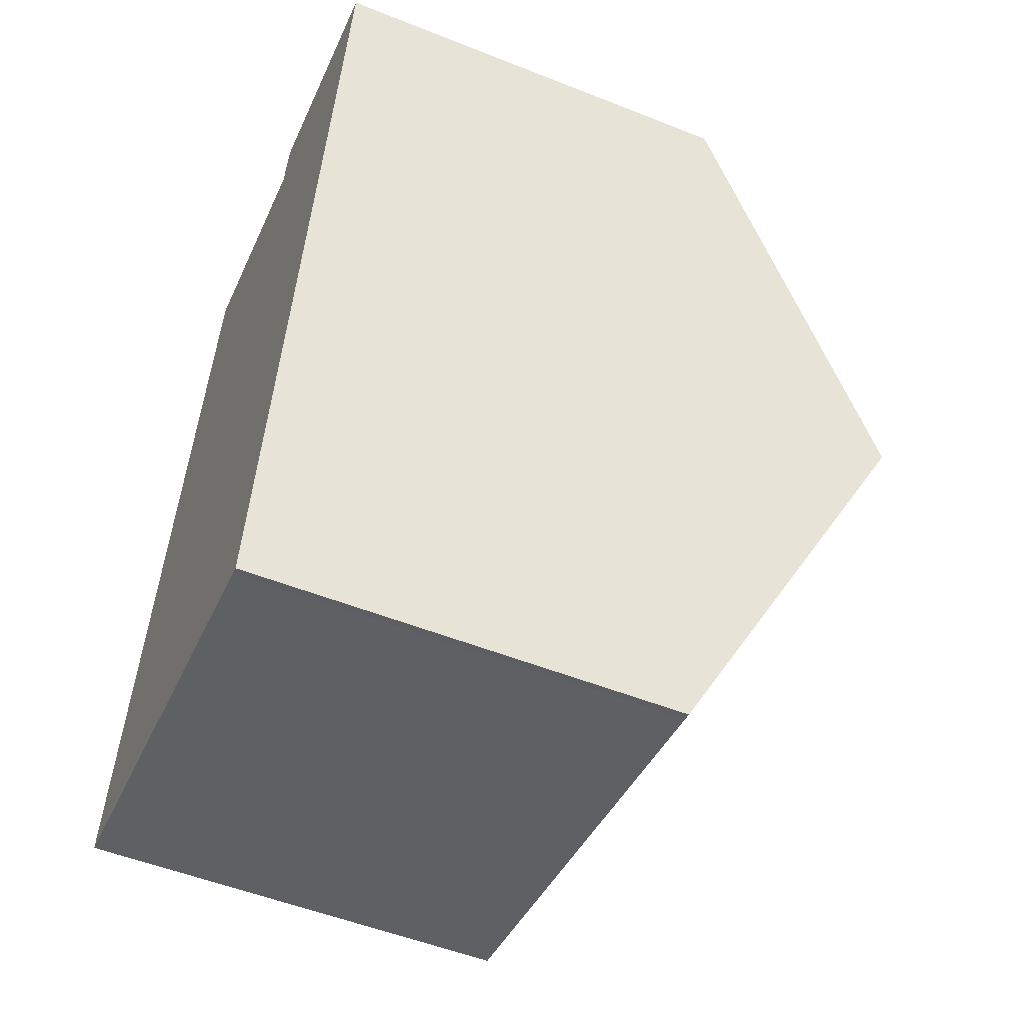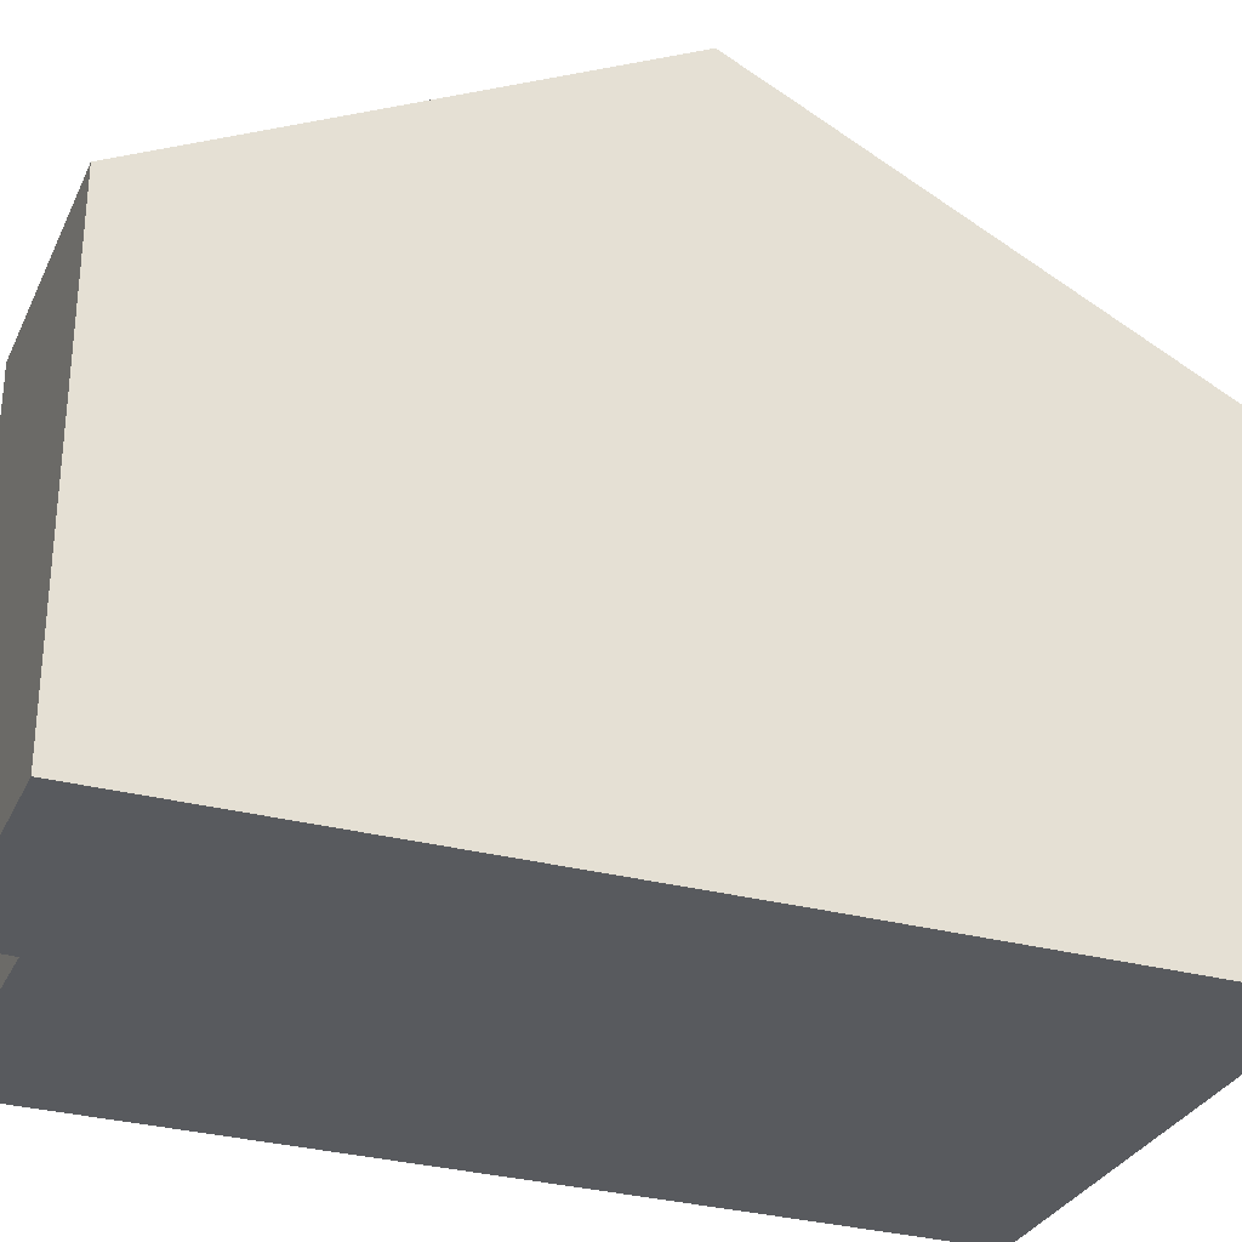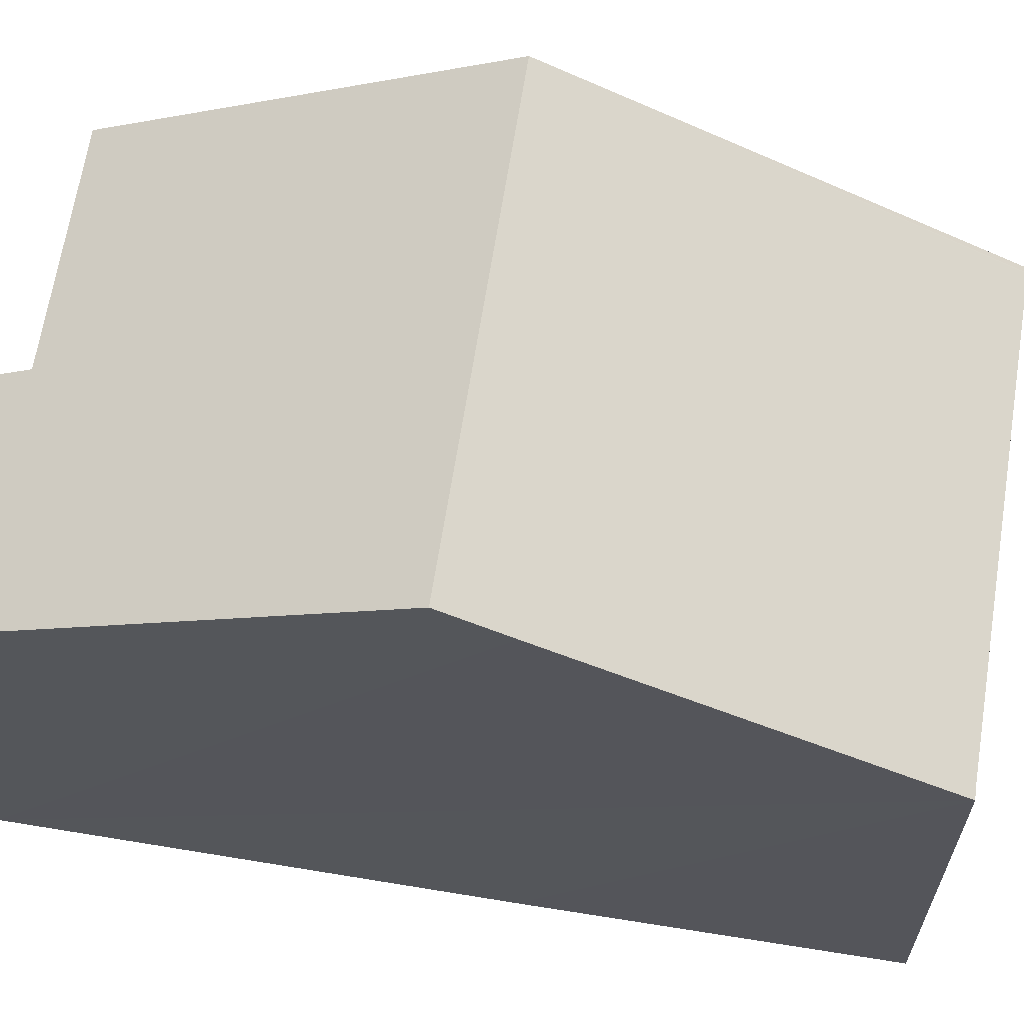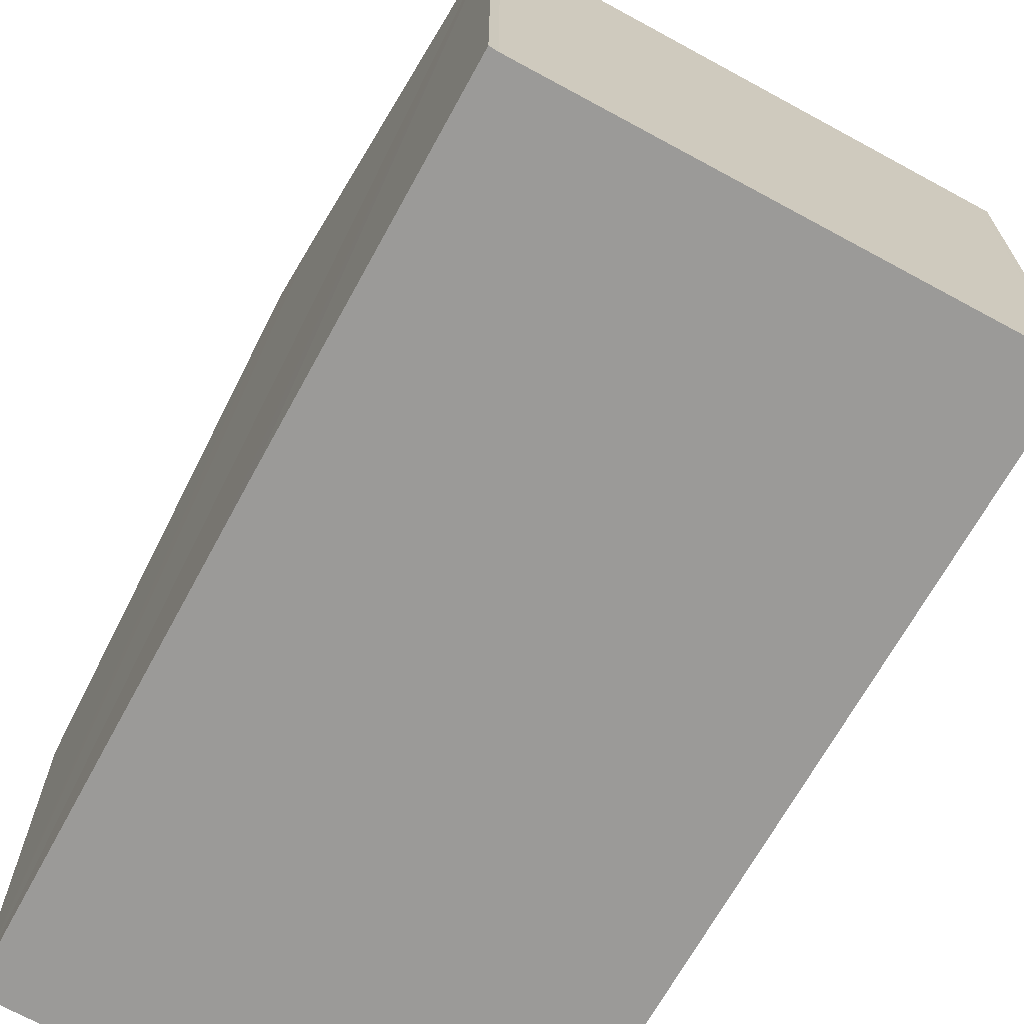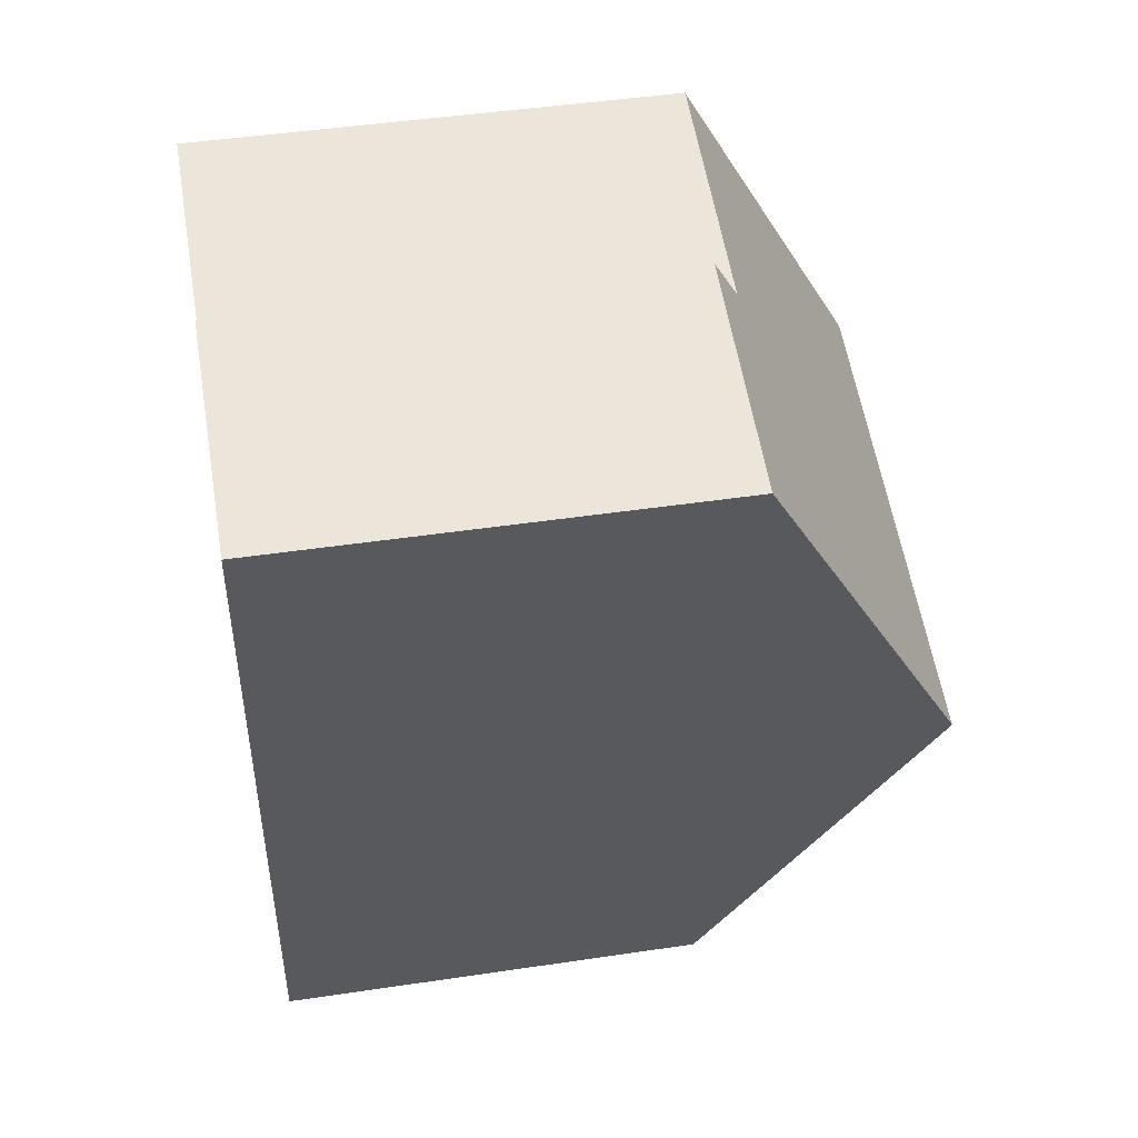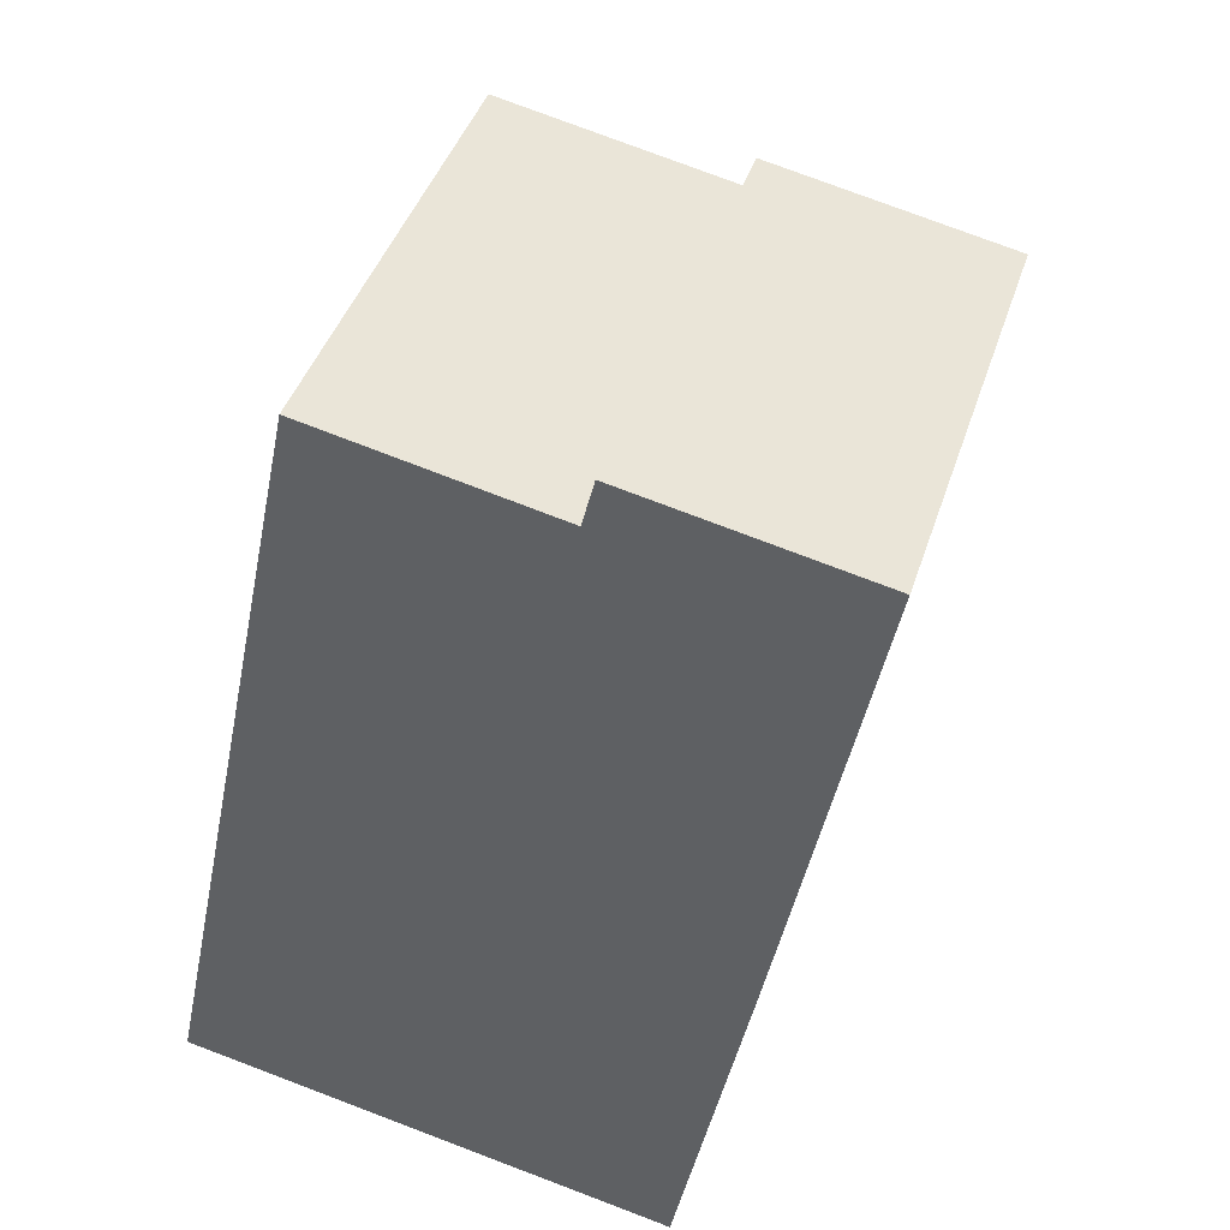
<metadata>
{"format":"obj","ext":"obj","renderer":"f3d","projection":"perspective","resolution":1024,"background":"white","views":[{"elev":-53.1,"azim":67.0,"up":"+Z"},{"elev":-30.5,"azim":80.2,"up":"+Y"},{"elev":64.4,"azim":110.5,"up":"+Y"},{"elev":-69.3,"azim":162.6,"up":"+Y"},{"elev":45.9,"azim":80.3,"up":"+Z"},{"elev":42.5,"azim":17.4,"up":"+Z"}]}
</metadata>
<code>
v  9.286 10.86 5.353
v  6.779 7.245 13.09
v  10.64 7.24 12.3
v  6.587 7.654 12.32
v  2.749 7.649 13.12
v  1.462 10.86 6.981
v  7.772 7.253 -1.534
v  9.079 10.3 4.29
v  7.905 7.249 -1.57
v  5.051 7.239 -0.997
v  3.366 7.23 -0.664
v  0.092 7.212 -0.018
v  0.075 7.212 -0.014
v  0 7.212 4.416e-16
v  0.094 7.449 0.454
v  0 0 0
v  0.094 -2.78e-17 0.454
v  1.462 -4.275e-16 6.981
v  2.749 -8.036e-16 13.12
v  6.587 -7.541e-16 12.32
v  6.779 -8.017e-16 13.09
v  10.64 -7.532e-16 12.3
v  9.286 -3.278e-16 5.353
v  9.079 -2.627e-16 4.29
v  7.905 9.613e-17 -1.57
v  0.075 8.573e-19 -0.014
v  7.772 9.393e-17 -1.534
v  5.051 6.105e-17 -0.997
v  0.092 1.102e-18 -0.018
v  3.366 4.066e-17 -0.664
g defaultobject
f 1 2 3
f 2 1 4
f 4 1 5
f 5 1 6
f 7 8 9
f 8 7 10
f 8 10 1
f 1 10 6
f 6 10 11
f 6 11 12
f 6 12 13
f 6 13 14
f 6 14 15
f 16 15 14
f 15 16 6
f 6 16 5
f 5 16 17
f 5 17 18
f 5 18 19
f 20 2 4
f 2 20 21
f 5 20 4
f 20 5 19
f 21 3 2
f 3 21 22
f 22 1 3
f 1 22 8
f 8 22 9
f 9 22 23
f 9 23 24
f 9 24 25
f 26 14 13
f 14 26 16
f 9 27 7
f 27 9 25
f 27 10 7
f 10 27 11
f 11 27 12
f 12 27 28
f 12 28 29
f 29 28 30
f 29 13 12
f 13 29 26
f 24 27 25
f 27 24 28
f 28 24 30
f 30 24 29
f 29 24 23
f 29 23 22
f 29 22 26
f 26 22 16
f 16 22 17
f 17 22 18
f 18 22 20
f 20 22 21
f 19 18 20

</code>
